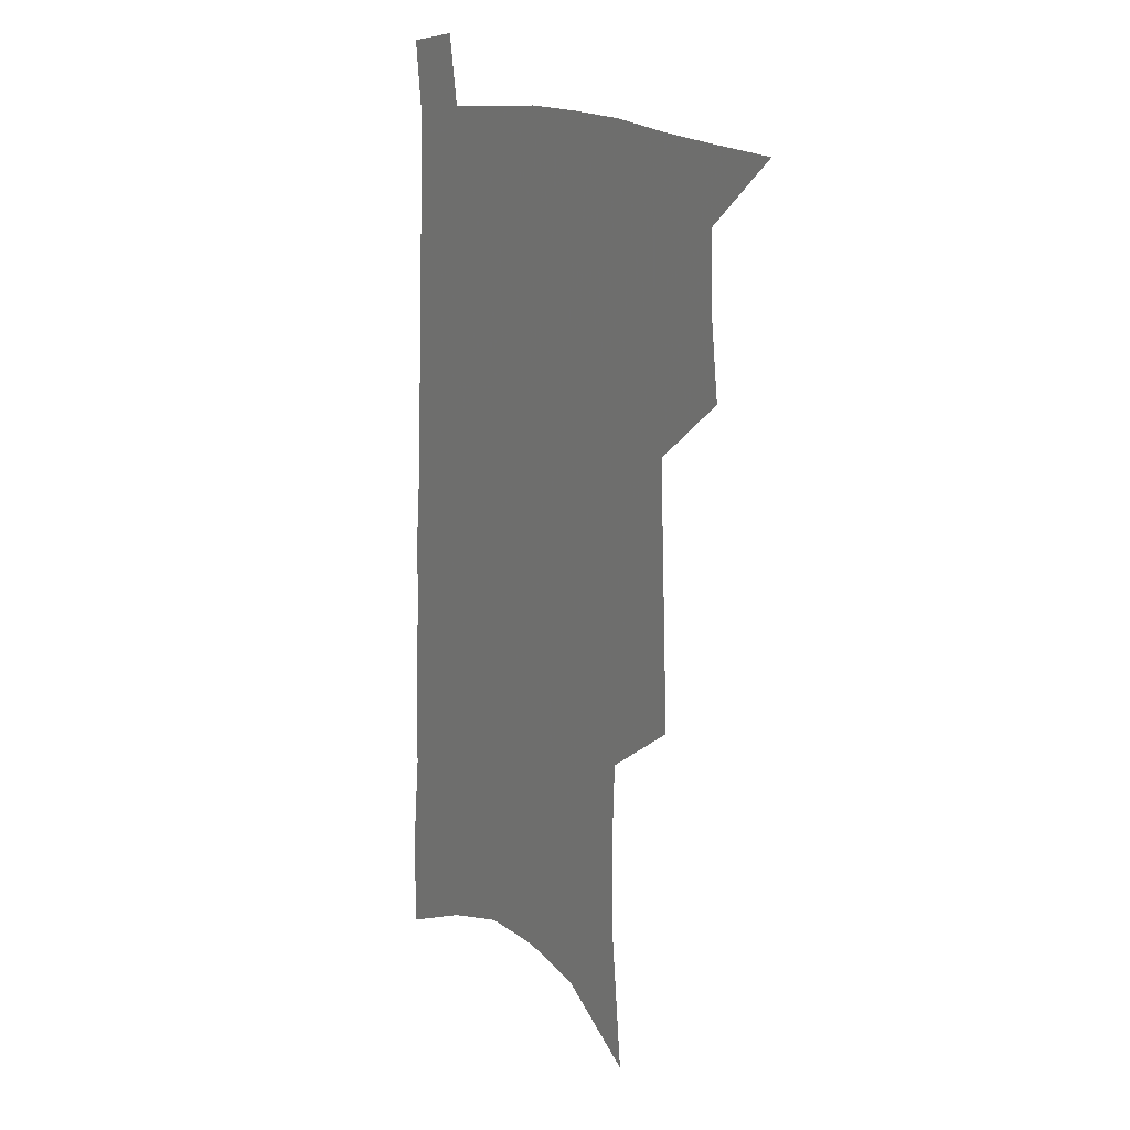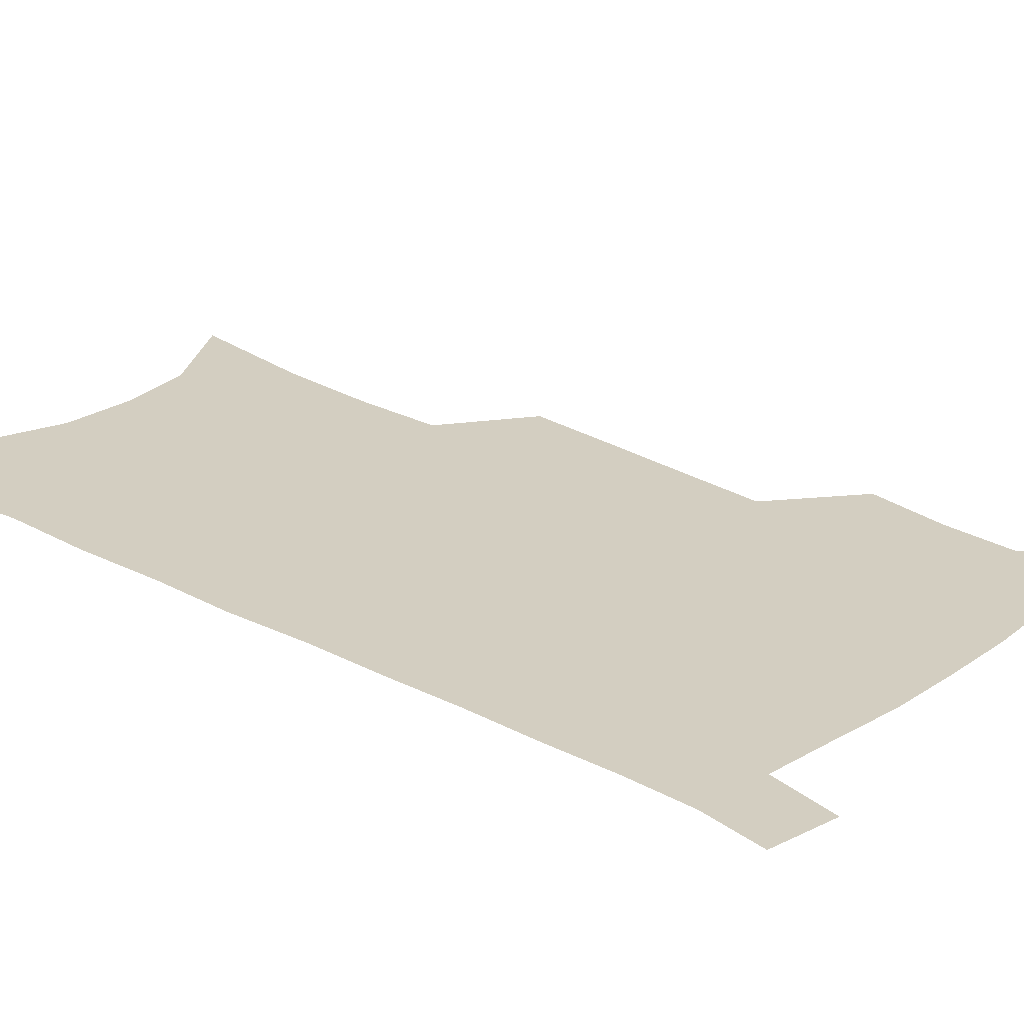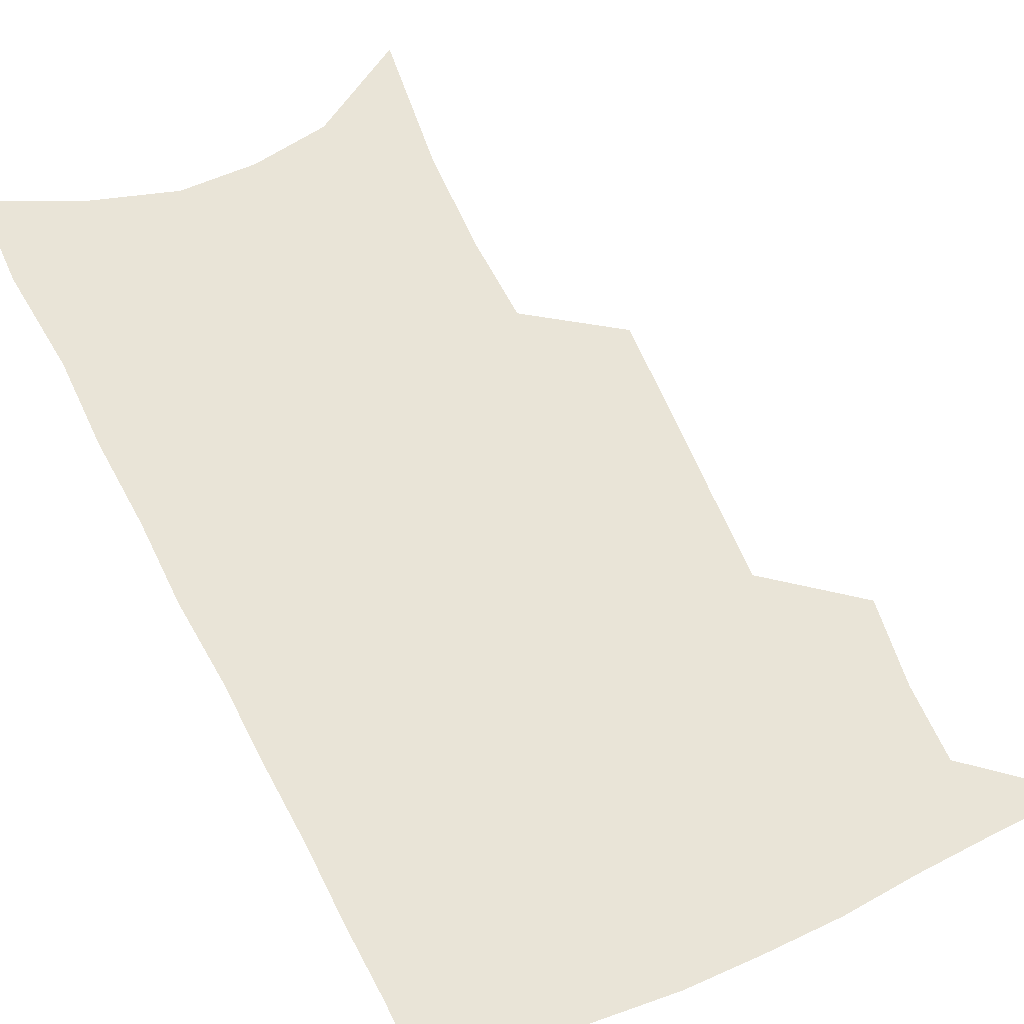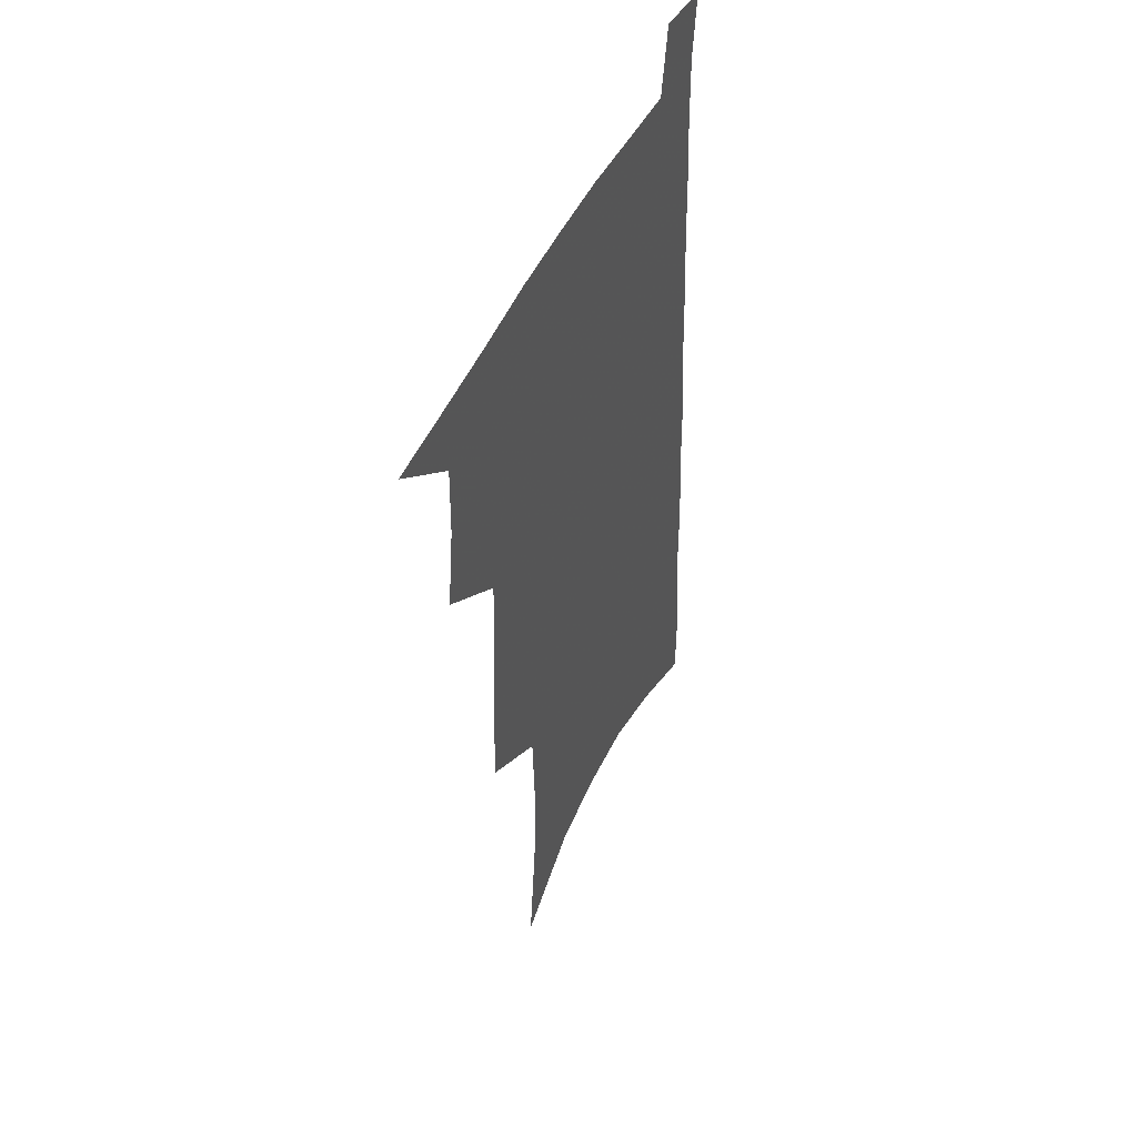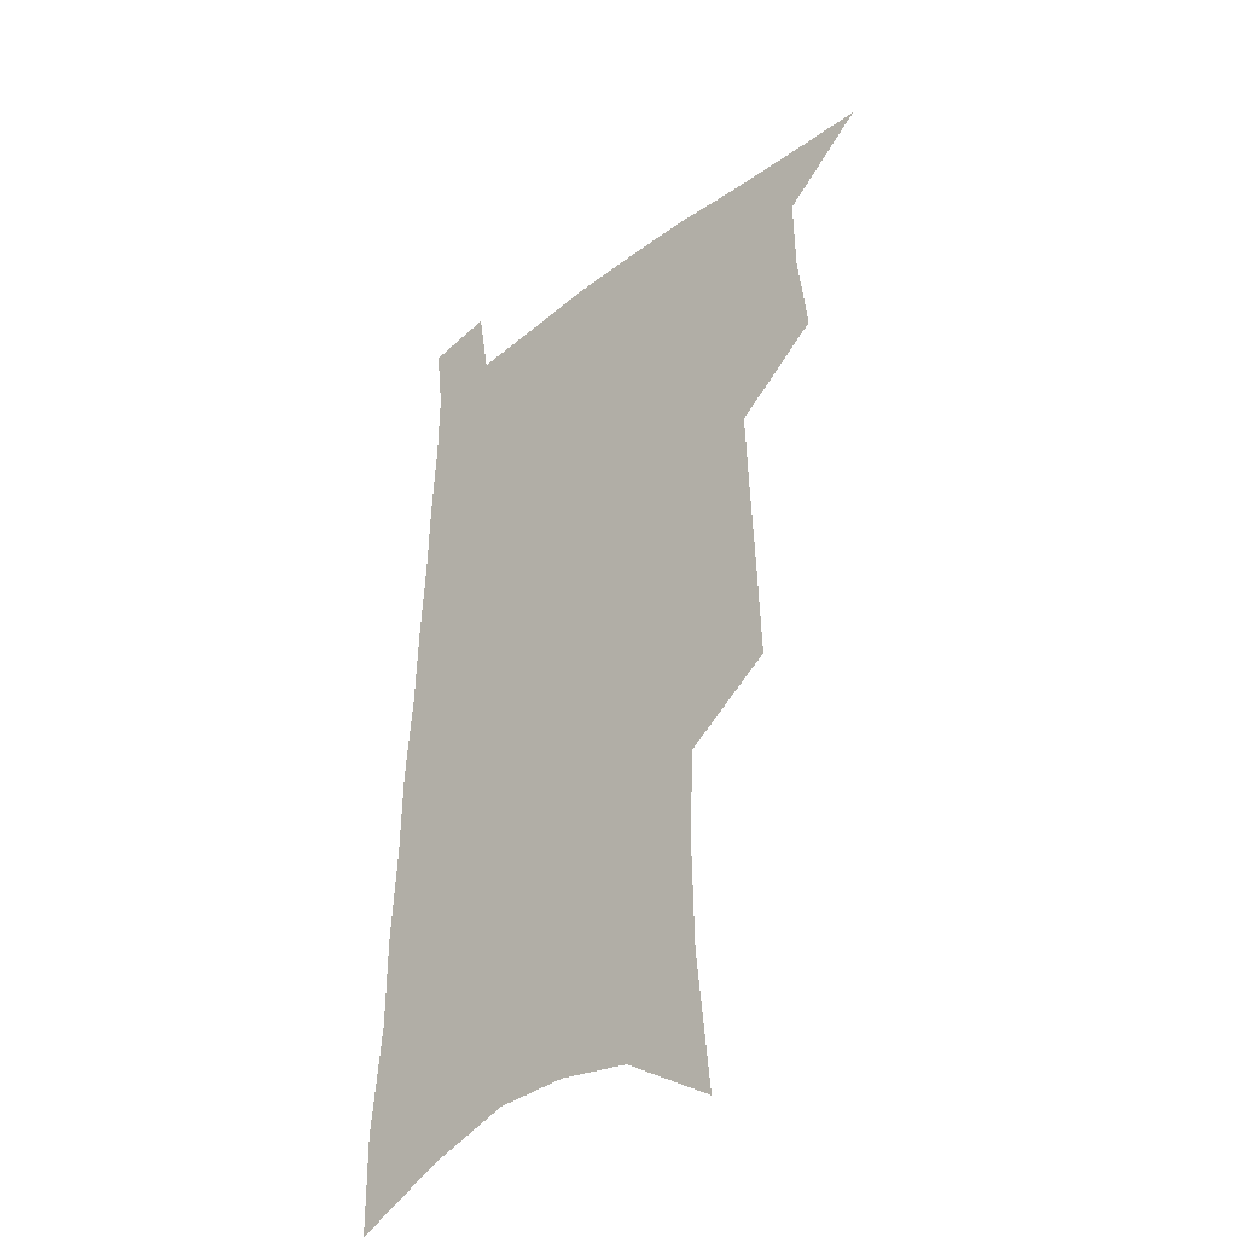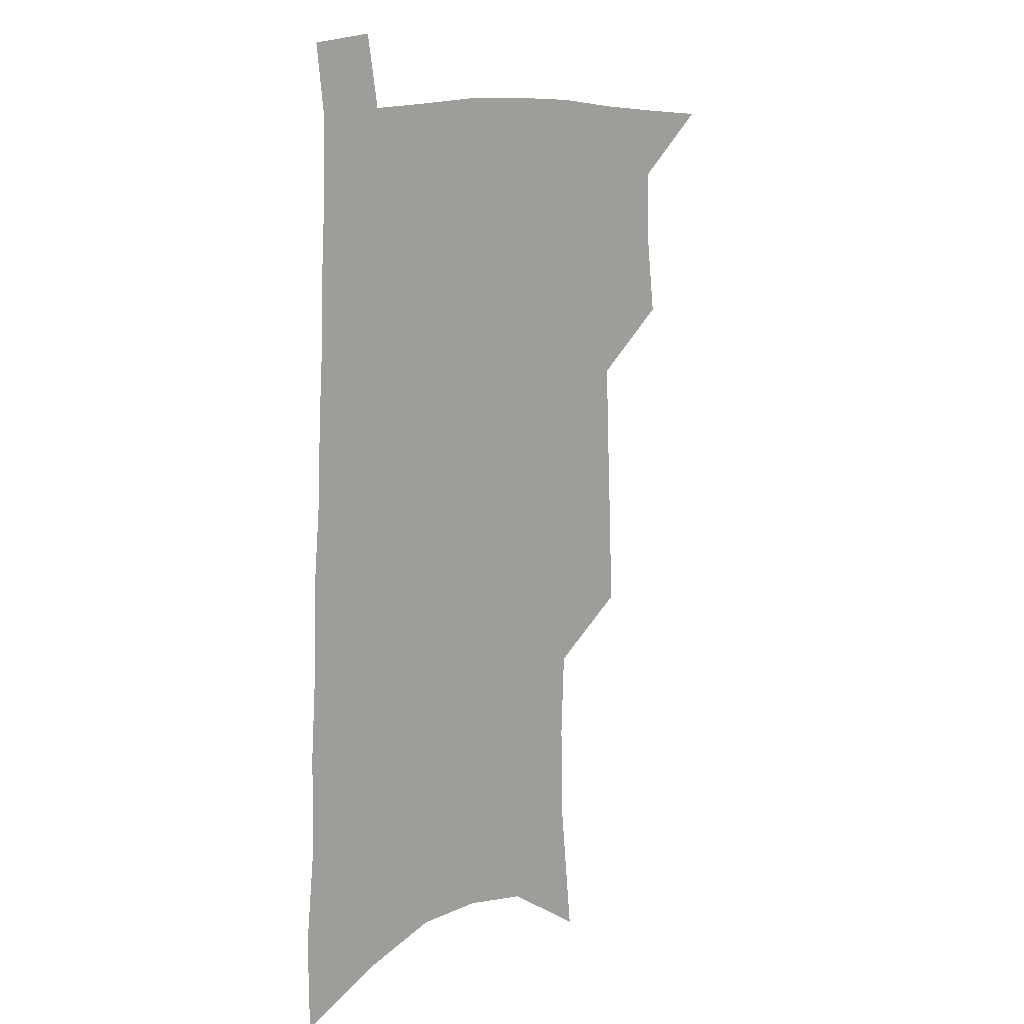
<metadata>
{"format":"obj","ext":"obj","renderer":"f3d","projection":"perspective","resolution":1024,"background":"white","views":[{"elev":15.6,"azim":-123.6,"up":"+Y"},{"elev":24.9,"azim":133.2,"up":"+Z"},{"elev":60.9,"azim":155.7,"up":"+Z"},{"elev":48.7,"azim":-65.2,"up":"+Y"},{"elev":-36.5,"azim":-134.8,"up":"+Y"},{"elev":11.3,"azim":132.2,"up":"+Y"}]}
</metadata>
<code>
v 489.8 530.6 0
v 515.9 446.3 0
v 519.8 477.4 0
v 520.3 505.3 0
v 519.9 532.3 0
v 542.7 321 0
v 544.1 356.4 0
v 545.7 390.1 0
v 547 422.1 0
v 548.7 452.3 0
v 550.8 481.1 0
v 549.7 507.5 0
v 547.7 534.2 0
v 569.7 176.6 0
v 575 227.4 0
v 576 266.4 0
v 574.6 299.2 0
v 577 337.6 0
v 577.3 369.5 0
v 577.5 400.1 0
v 578 429.2 0
v 578.3 456.8 0
v 578.7 483.3 0
v 578 508.8 0
v 574.7 536.9 0
v 604.6 198.9 0
v 605 239.3 0
v 604.2 274.2 0
v 604.1 309.8 0
v 604.9 345.5 0
v 604.2 374.4 0
v 604.9 405.8 0
v 604.6 432.4 0
v 604.5 458.7 0
v 604.6 484.5 0
v 604 509.9 0
v 602 537.8 0
v 632.9 204.1 0
v 632.2 243.8 0
v 631.4 278.7 0
v 630.6 313.4 0
v 630.3 346 0
v 629.9 375.8 0
v 629.9 405.1 0
v 629.7 433.8 0
v 629.8 459.6 0
v 629.9 484.9 0
v 630.1 510 0
v 629 537.9 0
v 660.9 204.1 0
v 659.5 241.9 0
v 658.2 277.5 0
v 656.9 312.2 0
v 655.8 345.2 0
v 655.3 375.4 0
v 655.2 403.8 0
v 655 431.8 0
v 655.2 458.4 0
v 655 484.9 0
v 655.6 510.1 0
v 656.8 535.9 0
v 691.6 194.9 0
v 688.7 234.9 0
v 686.7 271.4 0
v 684.5 306.8 0
v 683.2 339.5 0
v 683.1 369.5 0
v 682.1 399.6 0
v 681.5 428.3 0
v 681.4 455.9 0
v 680.7 483.1 0
v 681.3 508.8 0
v 683 534.2 0
v 687.6 561.3 0
v 726.1 179.7 0
v 726.4 215.5 0
v 722.4 255 0
v 722.2 288.8 0
v 719.9 323.4 0
v 719.2 355.2 0
v 716.4 388.1 0
v 715.2 418.5 0
v 713.3 448.6 0
v 712.4 477.1 0
v 710.7 505.3 0
v 710.3 532.2 0
v 713.4 557.6 0
f 4 5 1
f 9 10 2
f 2 10 3
f 10 11 3
f 3 11 4
f 11 12 4
f 4 12 5
f 12 13 5
f 17 18 6
f 6 18 7
f 18 19 7
f 7 19 8
f 19 20 8
f 8 20 9
f 20 21 9
f 9 21 10
f 21 22 10
f 10 22 11
f 22 23 11
f 11 23 12
f 23 24 12
f 12 24 13
f 24 25 13
f 14 26 15
f 26 27 15
f 15 27 16
f 27 28 16
f 16 28 17
f 28 29 17
f 17 29 18
f 29 30 18
f 18 30 19
f 30 31 19
f 19 31 20
f 31 32 20
f 20 32 21
f 32 33 21
f 21 33 22
f 33 34 22
f 22 34 23
f 34 35 23
f 23 35 24
f 35 36 24
f 24 36 25
f 36 37 25
f 26 38 27
f 38 39 27
f 27 39 28
f 39 40 28
f 28 40 29
f 40 41 29
f 29 41 30
f 41 42 30
f 30 42 31
f 42 43 31
f 31 43 32
f 43 44 32
f 32 44 33
f 44 45 33
f 33 45 34
f 45 46 34
f 34 46 35
f 46 47 35
f 35 47 36
f 47 48 36
f 36 48 37
f 48 49 37
f 38 50 39
f 50 51 39
f 39 51 40
f 51 52 40
f 40 52 41
f 52 53 41
f 41 53 42
f 53 54 42
f 42 54 43
f 54 55 43
f 43 55 44
f 55 56 44
f 44 56 45
f 56 57 45
f 45 57 46
f 57 58 46
f 46 58 47
f 58 59 47
f 47 59 48
f 59 60 48
f 48 60 49
f 60 61 49
f 50 62 51
f 62 63 51
f 51 63 52
f 63 64 52
f 52 64 53
f 64 65 53
f 53 65 54
f 65 66 54
f 54 66 55
f 66 67 55
f 55 67 56
f 67 68 56
f 56 68 57
f 68 69 57
f 57 69 58
f 69 70 58
f 58 70 59
f 70 71 59
f 59 71 60
f 71 72 60
f 60 72 61
f 72 73 61
f 62 75 63
f 75 76 63
f 63 76 64
f 76 77 64
f 64 77 65
f 77 78 65
f 65 78 66
f 78 79 66
f 66 79 67
f 79 80 67
f 67 80 68
f 80 81 68
f 68 81 69
f 81 82 69
f 69 82 70
f 82 83 70
f 70 83 71
f 83 84 71
f 71 84 72
f 84 85 72
f 72 85 73
f 85 86 73
f 73 86 74
f 86 87 74

</code>
